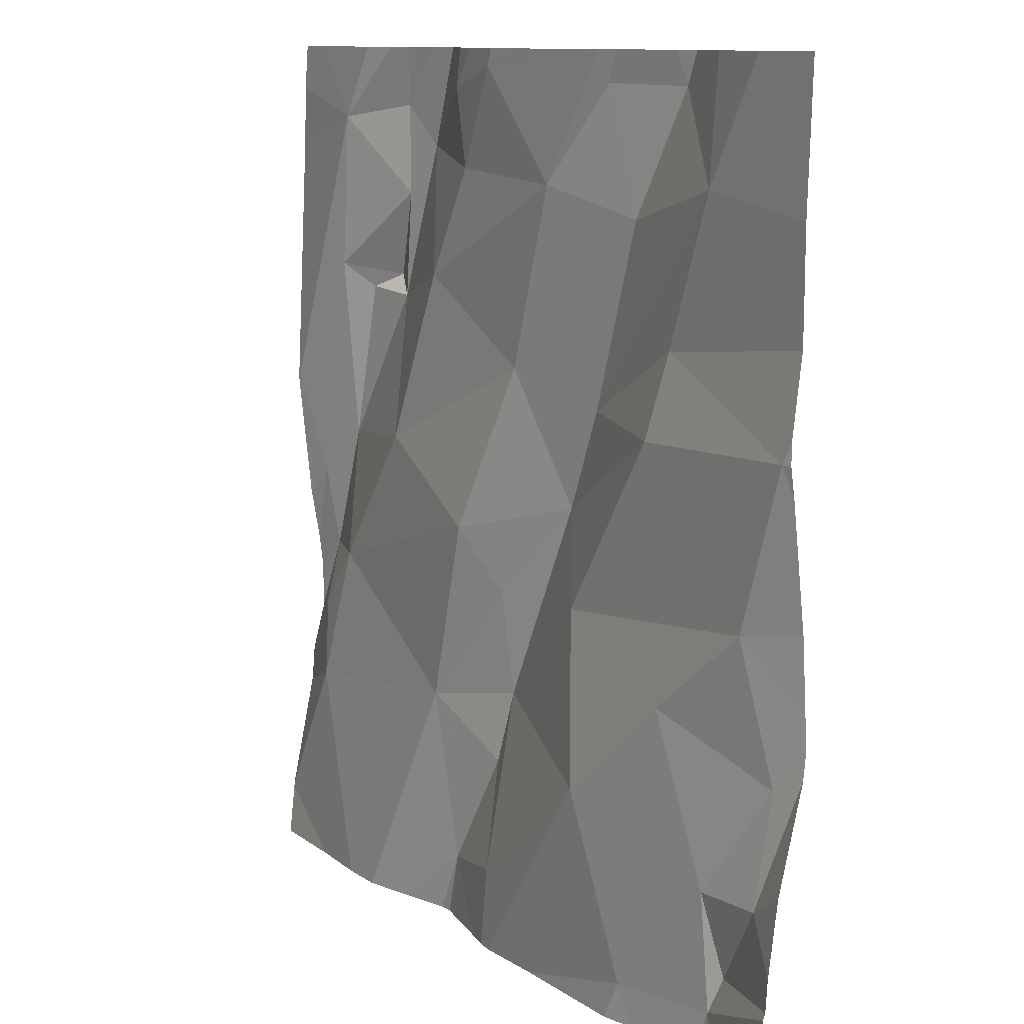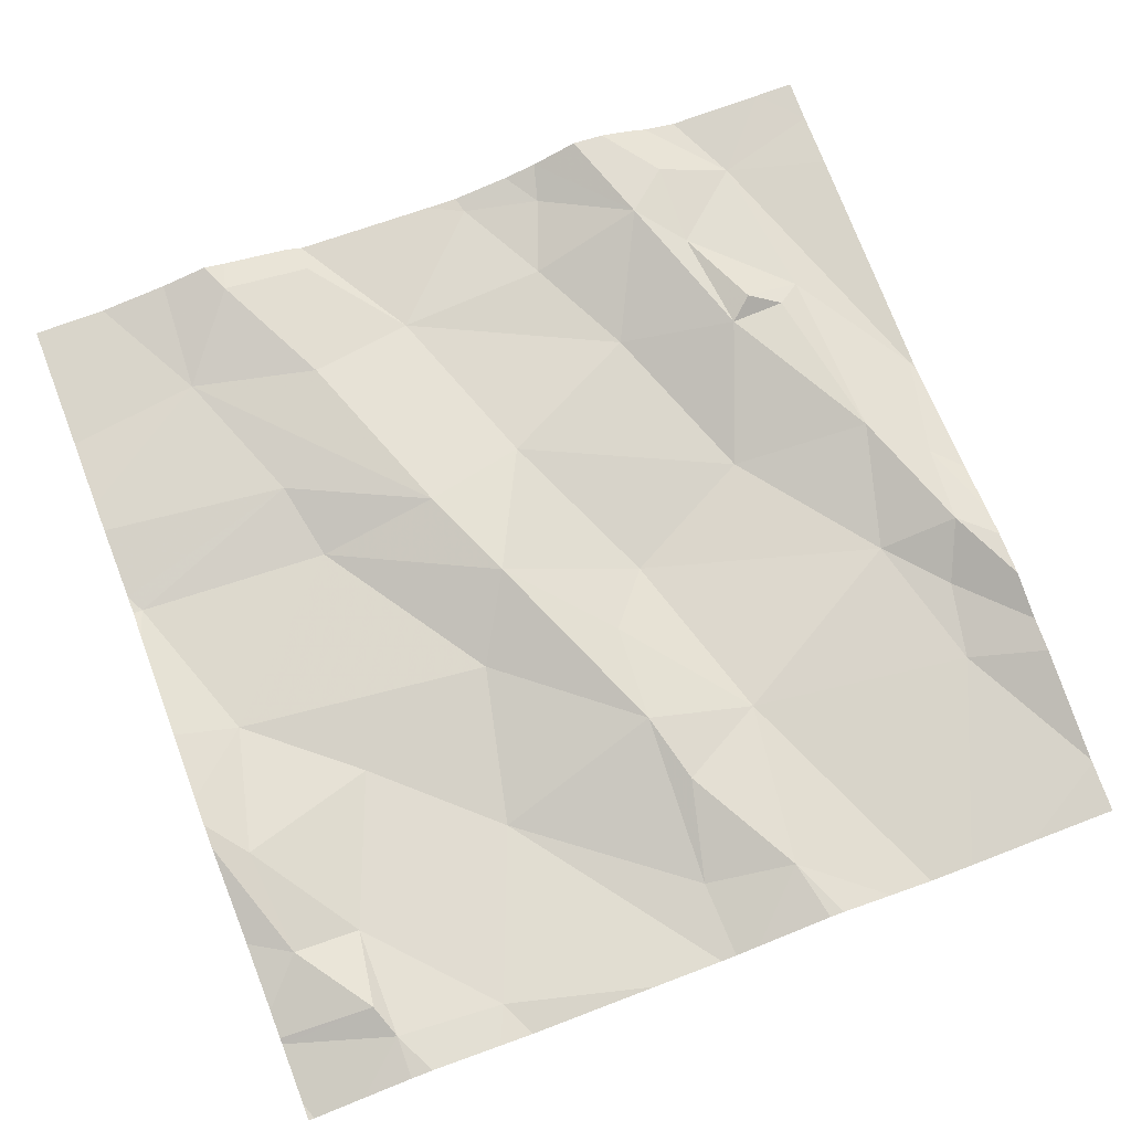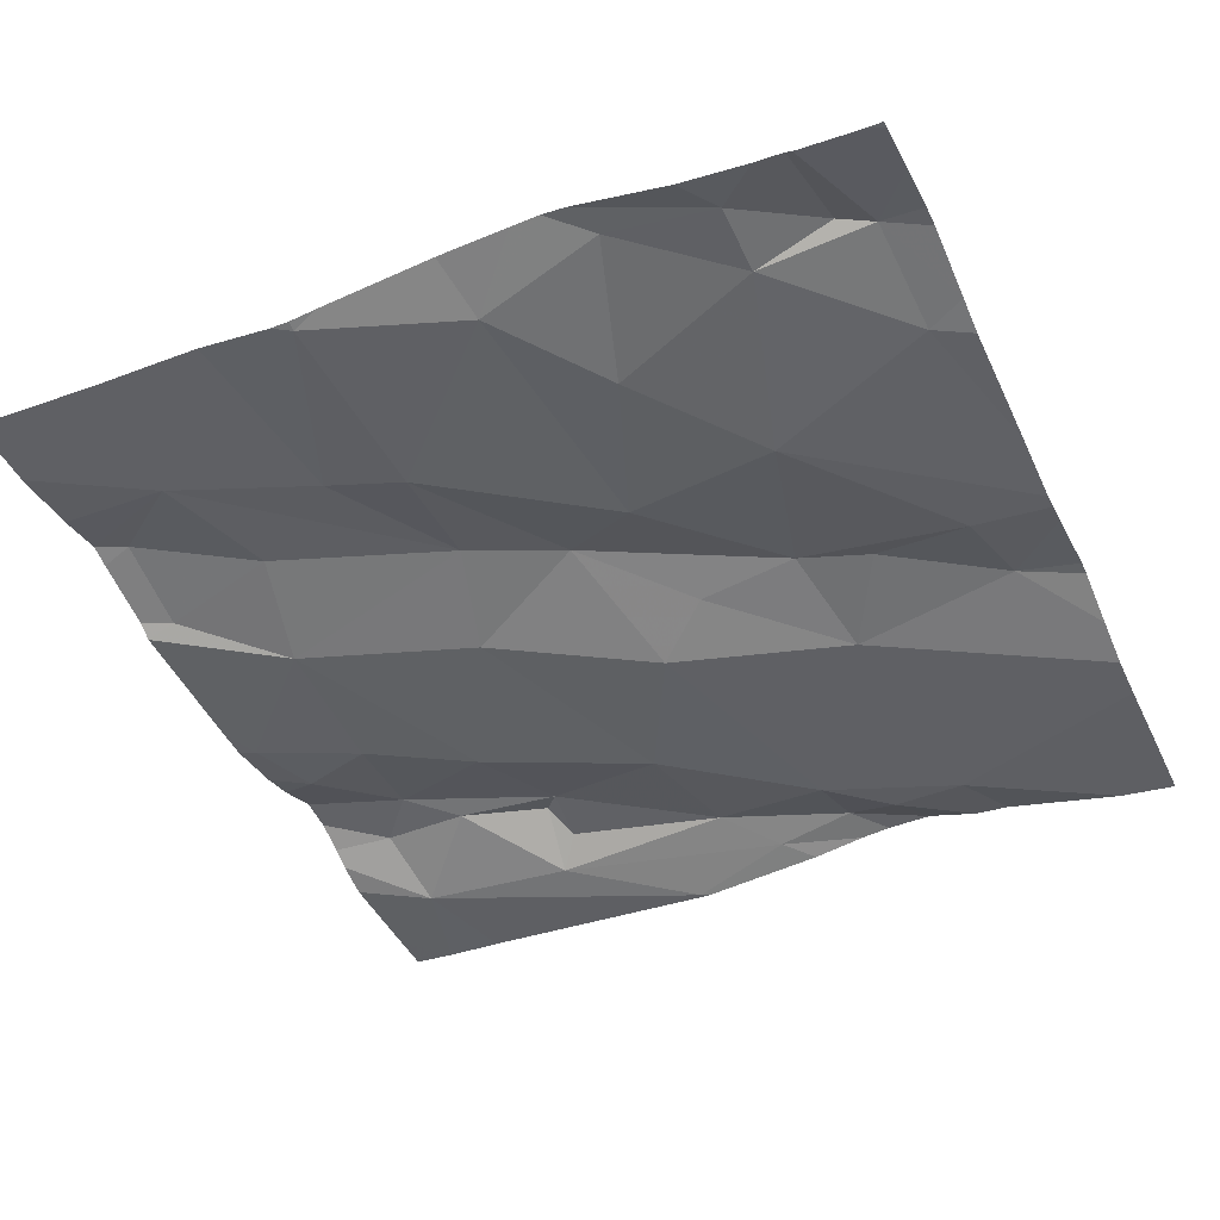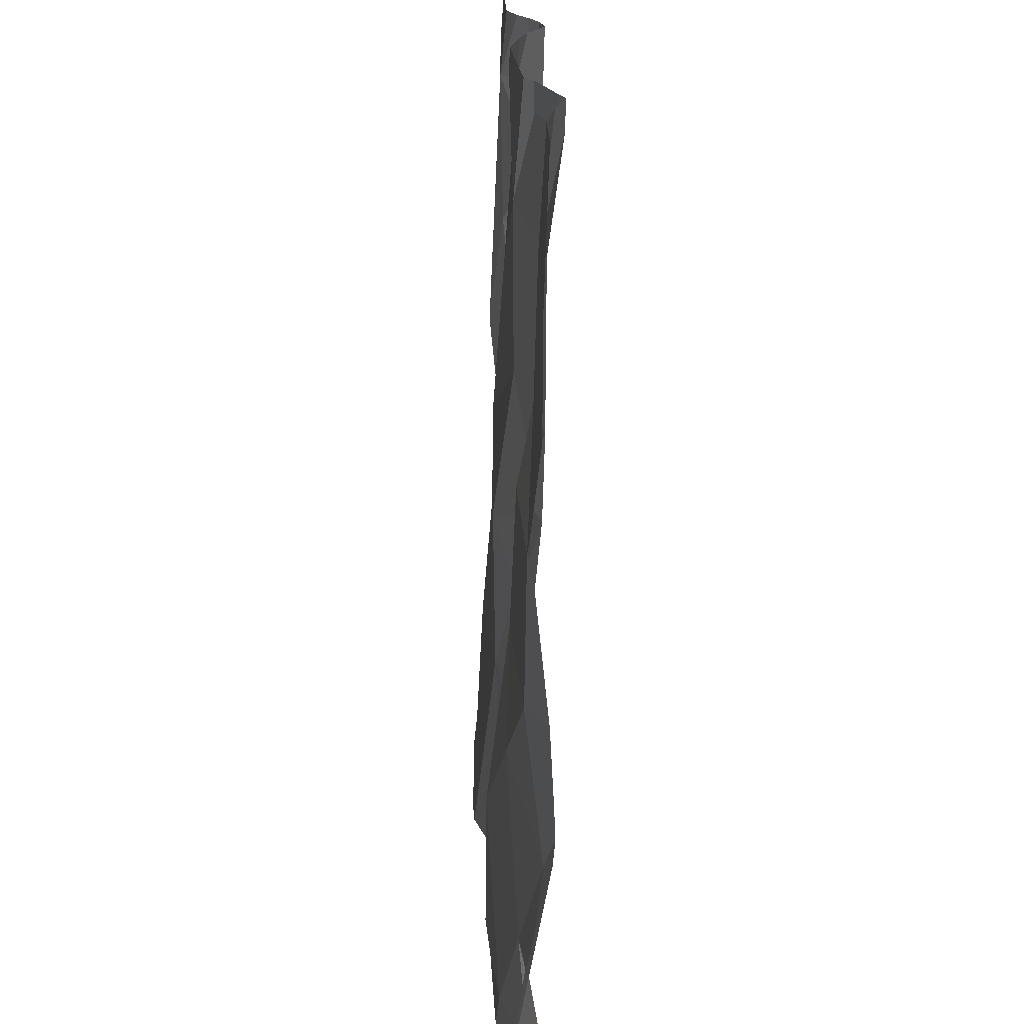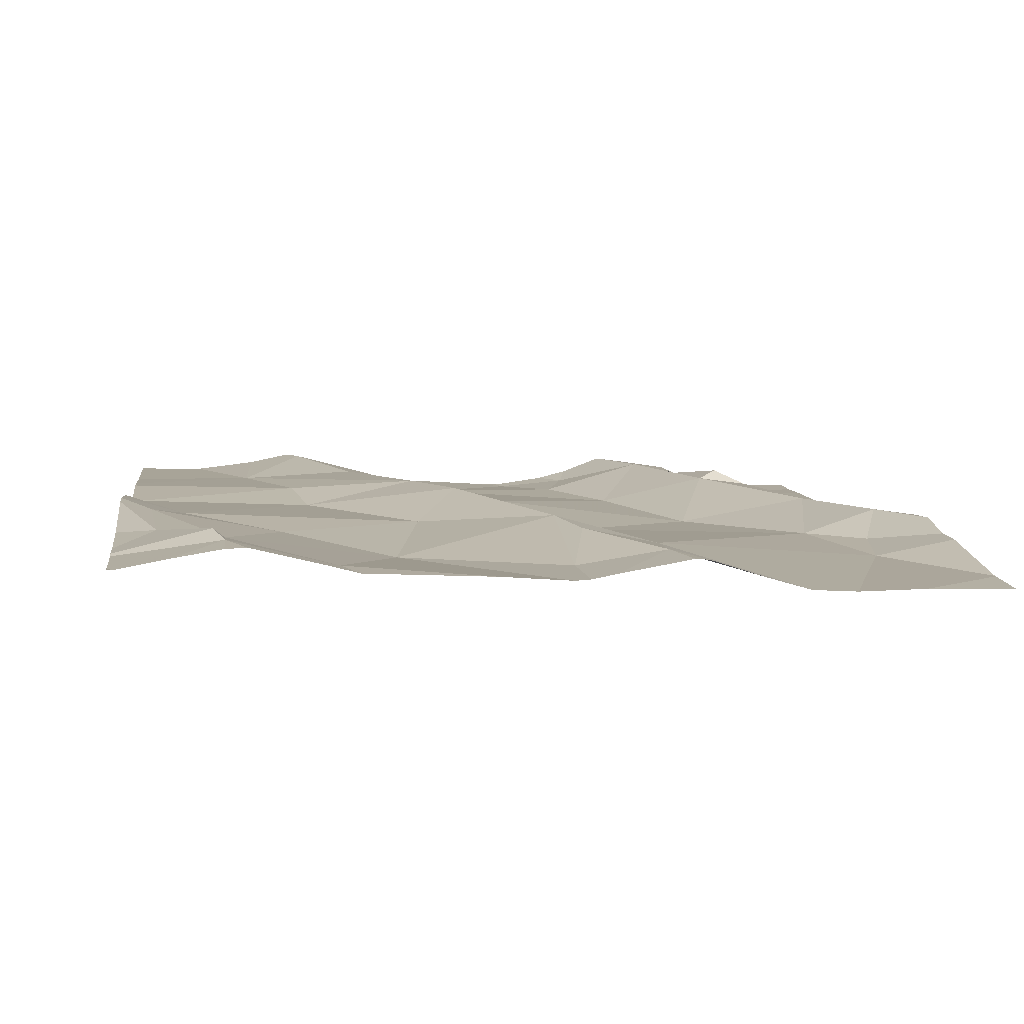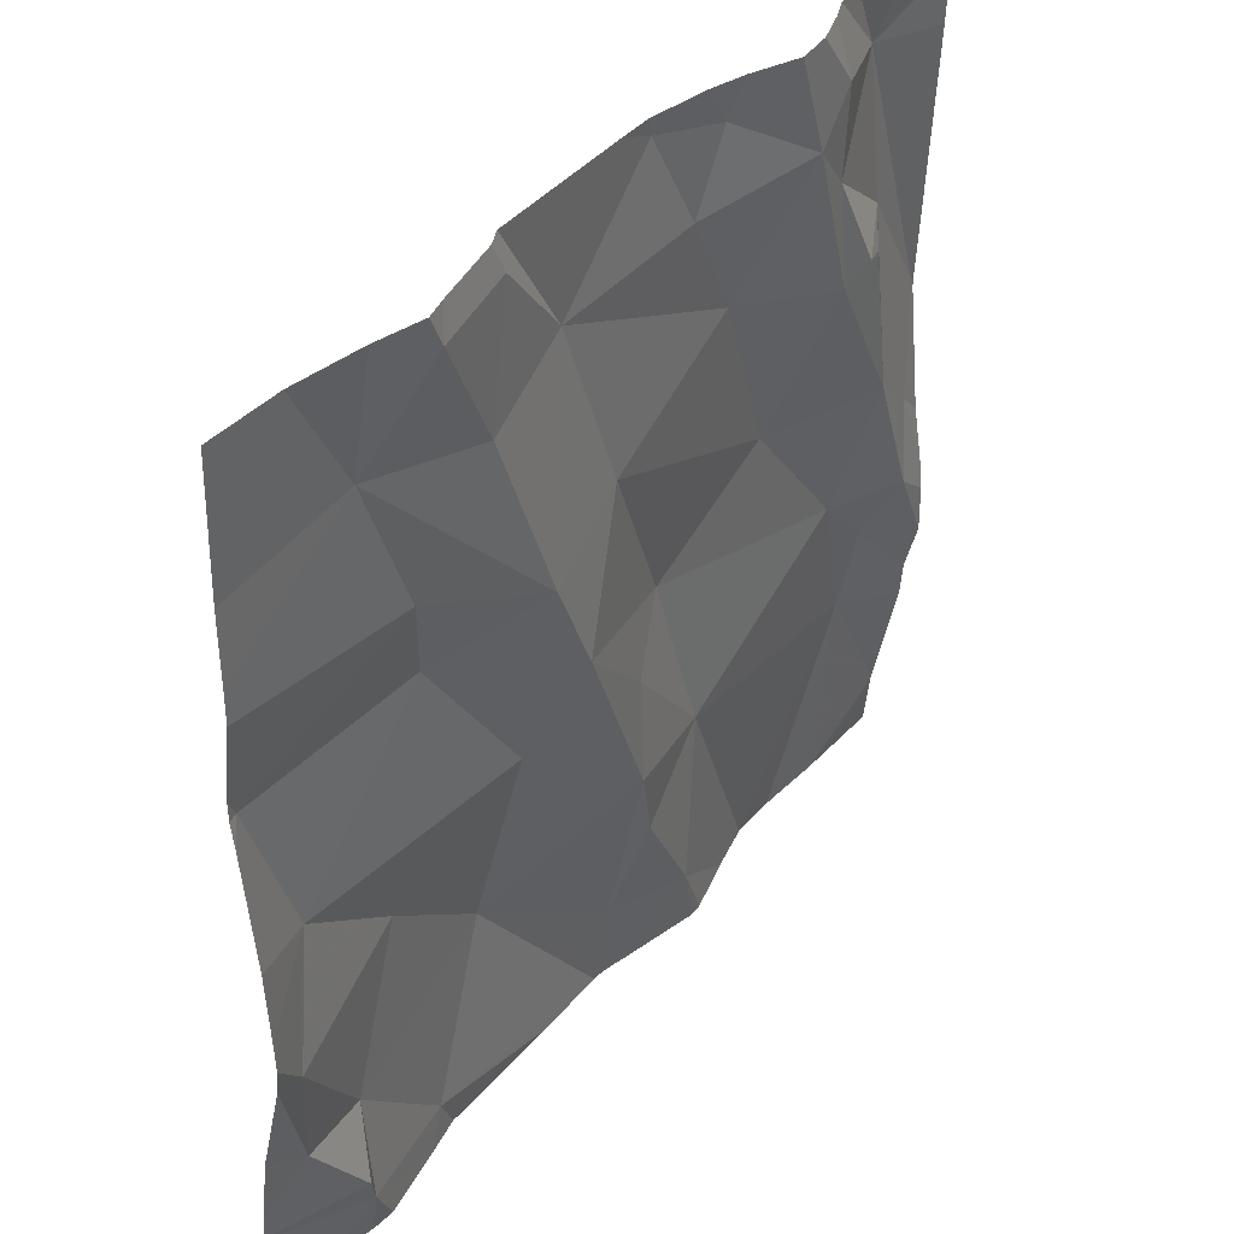
<metadata>
{"format":"obj","ext":"obj","renderer":"f3d","projection":"perspective","resolution":1024,"background":"white","views":[{"elev":10.9,"azim":-119.4,"up":"+Y"},{"elev":73.2,"azim":-21.0,"up":"+Z"},{"elev":-43.3,"azim":-65.7,"up":"+Z"},{"elev":18.7,"azim":-90.4,"up":"+Y"},{"elev":5.1,"azim":-7.8,"up":"+Z"},{"elev":40.1,"azim":-51.2,"up":"+Y"}]}
</metadata>
<code>
v -80.84 287.7 500.9
v -80.76 287.7 500.9
v -80.84 287.6 500.9
v -81.08 287 500.9
v -81 286.9 500.9
v -81.1 286.9 500.9
v -81.1 287.1 500.9
v -80.98 287.1 500.9
v -81.07 286.8 500.9
v -80.99 286.8 500.9
v -81.02 287.7 500.9
v -80.96 287.6 500.9
v -81.19 287.7 500.9
v -80.74 287.5 500.9
v -81.07 287.8 500.9
v -80.77 287.2 500.9
v -80.89 287.4 500.9
v -80.73 287.4 500.9
v -80.83 287.5 500.9
v -81.41 287.2 500.9
v -81.56 287.1 500.9
v -81.53 287.3 500.9
v -81.09 287.2 500.9
v -81.19 287.3 500.9
v -81.24 287.2 500.9
v -81.04 287.3 500.9
v -80.8 287.8 500.9
v -80.64 287.1 500.9
v -80.64 287.4 500.9
v -81.28 287.1 500.9
v -81.48 287 500.9
v -80.82 286.8 500.8
v -80.65 287.4 500.9
v -81.49 286.9 500.9
v -81.55 287 500.9
v -81.48 286.9 500.9
v -81.12 287.5 500.9
v -80.64 287.2 500.9
v -80.68 287.2 500.9
v -81.39 287.5 500.9
v -81.37 287.4 500.9
v -81.59 287.4 500.9
v -80.99 287.8 500.9
v -80.81 287.5 500.9
v -80.67 287.3 500.9
v -81.27 287.8 500.9
v -80.86 287.8 500.9
v -81.1 286.8 500.9
v -80.98 286.8 500.9
v -80.92 286.8 500.9
v -81.11 287.8 500.9
v -81.29 287.8 500.9
v -80.73 287.1 500.8
v -81.27 287.8 500.9
v -81.34 286.8 500.9
v -80.74 286.8 500.8
v -80.87 286.8 500.8
v -80.71 287.1 500.9
v -81.36 286.9 500.9
v -80.98 287.8 500.9
v -81.08 287.8 500.9
v -81.01 287.8 500.9
v -80.89 287.7 500.9
v -81.24 287.4 500.9
v -81.31 287.6 500.9
v -81.45 287.7 500.9
v -80.64 287.4 500.9
v -80.64 287.7 500.9
v -80.64 287.7 500.9
v -81.37 287.8 500.9
v -80.77 287.5 500.9
v -80.69 287.8 500.9
v -81.6 286.9 500.9
v -81.6 287.1 500.9
v -81.6 287 500.9
v -81.6 287 500.9
v -81.6 286.9 500.9
v -81.6 286.9 500.9
v -81.6 287.4 500.9
v -81.6 287.4 500.9
v -81.6 287.5 500.9
v -81.6 287.5 500.9
v -81.6 287.7 500.9
v -81.6 287.6 500.9
v -81.6 287.2 500.9
v -81.6 287.3 500.9
v -81.6 287.2 500.9
v -80.64 286.9 500.8
v -80.64 286.9 500.8
v -80.64 287 500.9
v -80.64 287.2 500.9
v -80.64 287.3 500.9
v -80.64 287.4 500.9
v -80.64 287.1 500.9
v -80.83 287.8 500.9
v -81.38 286.8 500.9
v -81.12 286.8 500.9
v -81.2 286.8 500.9
v -81.53 286.8 500.9
v -81.48 286.8 500.9
v -81.45 286.8 500.9
v -81.59 286.8 500.9
v -81.6 286.8 500.9
v -80.64 286.8 500.8
v -81.51 287.8 500.9
v -81.36 287.8 500.9
v -80.89 287.8 500.9
v -80.93 287.8 500.9
v -81.39 287.8 500.9
v -81.44 287.8 500.9
v -81.57 287.8 500.9
v -81.6 287.8 500.9
v -80.64 287.8 500.9
f 2 1 3
f 5 4 6
f 7 4 8
f 8 4 5
f 12 11 13
f 2 3 14
f 15 13 11
f 17 16 18
f 19 17 18
f 21 20 22
f 7 23 24
f 24 25 7
f 16 17 26
f 97 30 59
f 30 20 31
f 2 33 67
f 34 31 35
f 36 31 34
f 13 37 12
f 91 45 38
f 107 1 47
f 22 20 25
f 16 39 18
f 26 17 37
f 41 40 42
f 61 43 62
f 43 15 11
f 3 44 14
f 1 2 95
f 25 24 41
f 33 14 45
f 18 45 14
f 46 13 54
f 96 59 36
f 14 33 2
f 54 15 51
f 37 17 12
f 8 5 50
f 106 70 52
f 105 66 110
f 53 8 57
f 25 41 22
f 23 7 8
f 26 8 16
f 56 53 32
f 9 6 48
f 8 53 16
f 30 6 7
f 55 59 96
f 6 4 7
f 45 39 38
f 49 5 10
f 58 53 90
f 28 58 94
f 16 53 58
f 25 30 7
f 58 39 16
f 39 45 18
f 31 59 30
f 25 20 30
f 60 43 63
f 48 30 97
f 97 59 98
f 51 15 61
f 73 36 77
f 42 22 41
f 21 31 20
f 77 34 78
f 96 36 101
f 52 46 54
f 19 12 17
f 12 63 11
f 24 23 26
f 34 35 76
f 26 23 8
f 48 6 30
f 33 45 92
f 31 21 35
f 26 37 24
f 59 31 36
f 64 13 65
f 63 3 1
f 13 46 65
f 65 66 64
f 63 43 11
f 66 40 64
f 90 53 89
f 81 40 82
f 64 40 41
f 54 13 15
f 82 66 84
f 70 46 52
f 63 1 107
f 60 63 108
f 64 37 13
f 44 71 14
f 44 19 71
f 19 44 3
f 19 3 63
f 12 19 63
f 70 65 46
f 14 71 18
f 71 19 18
f 24 64 41
f 24 37 64
f 74 21 85
f 22 42 80
f 89 53 88
f 85 22 87
f 66 70 109
f 66 65 70
f 47 1 95
f 99 73 102
f 28 39 58
f 74 35 21
f 75 35 74
f 32 53 57
f 76 35 75
f 9 5 6
f 38 39 28
f 77 36 34
f 29 33 93
f 78 34 76
f 79 42 81
f 80 42 79
f 81 42 40
f 95 2 27
f 68 2 67
f 82 40 66
f 67 33 29
f 83 66 105
f 84 66 83
f 10 5 9
f 69 2 68
f 62 43 60
f 85 21 22
f 86 22 80
f 57 8 50
f 87 22 86
f 72 69 113
f 92 45 91
f 50 5 49
f 93 33 92
f 94 58 90
f 56 88 53
f 98 59 55
f 61 15 43
f 99 36 73
f 100 36 99
f 101 36 100
f 27 2 72
f 102 73 103
f 72 2 69
f 104 88 56
f 108 63 107
f 109 70 106
f 110 66 109
f 111 83 105
f 112 83 111

</code>
